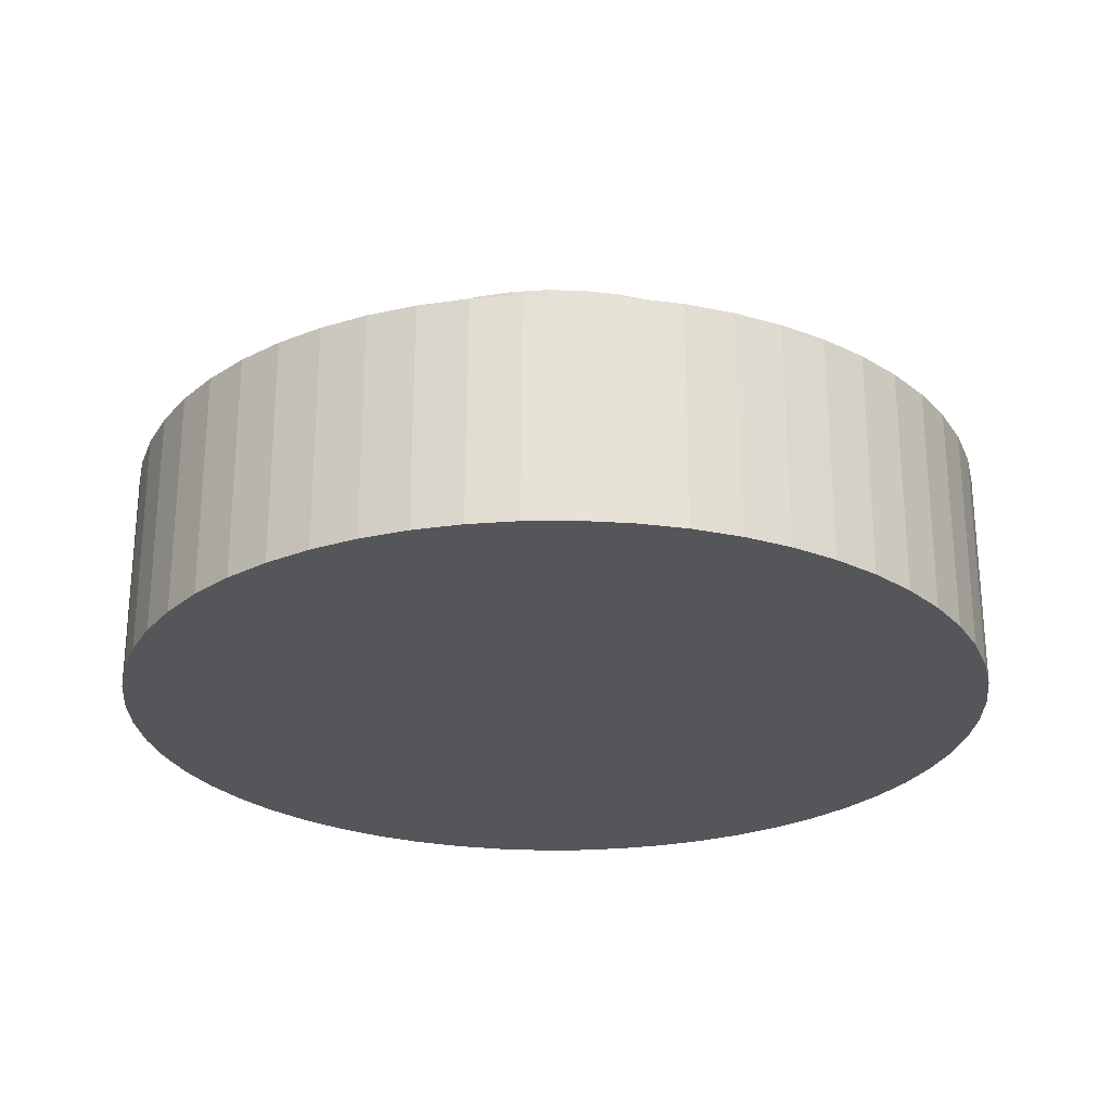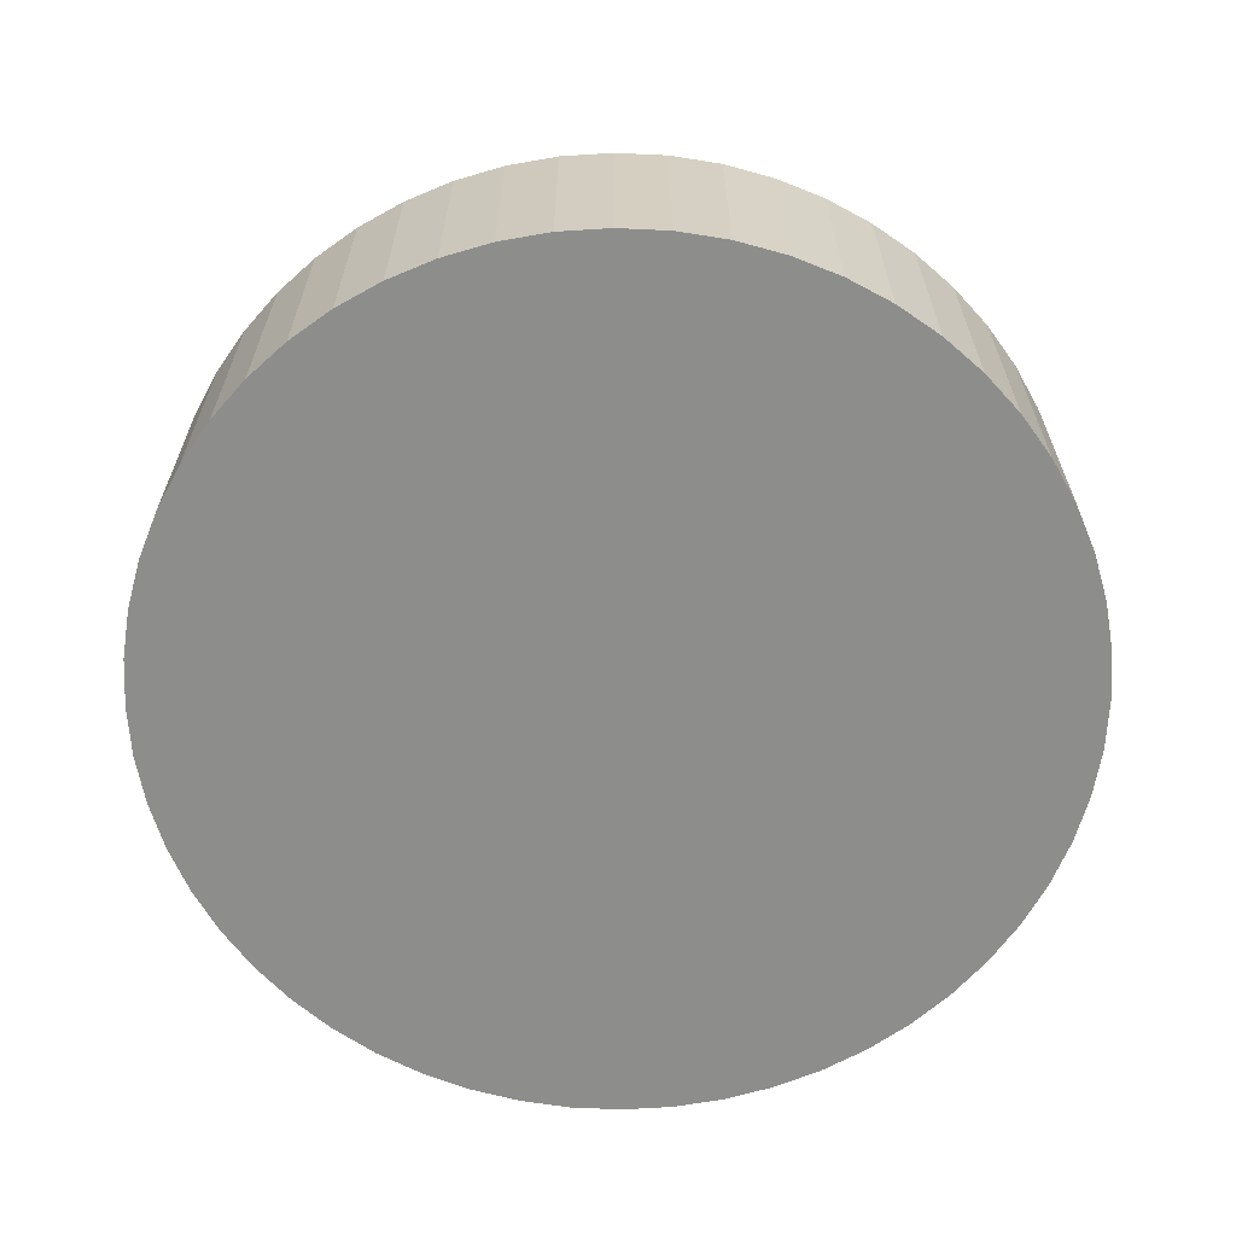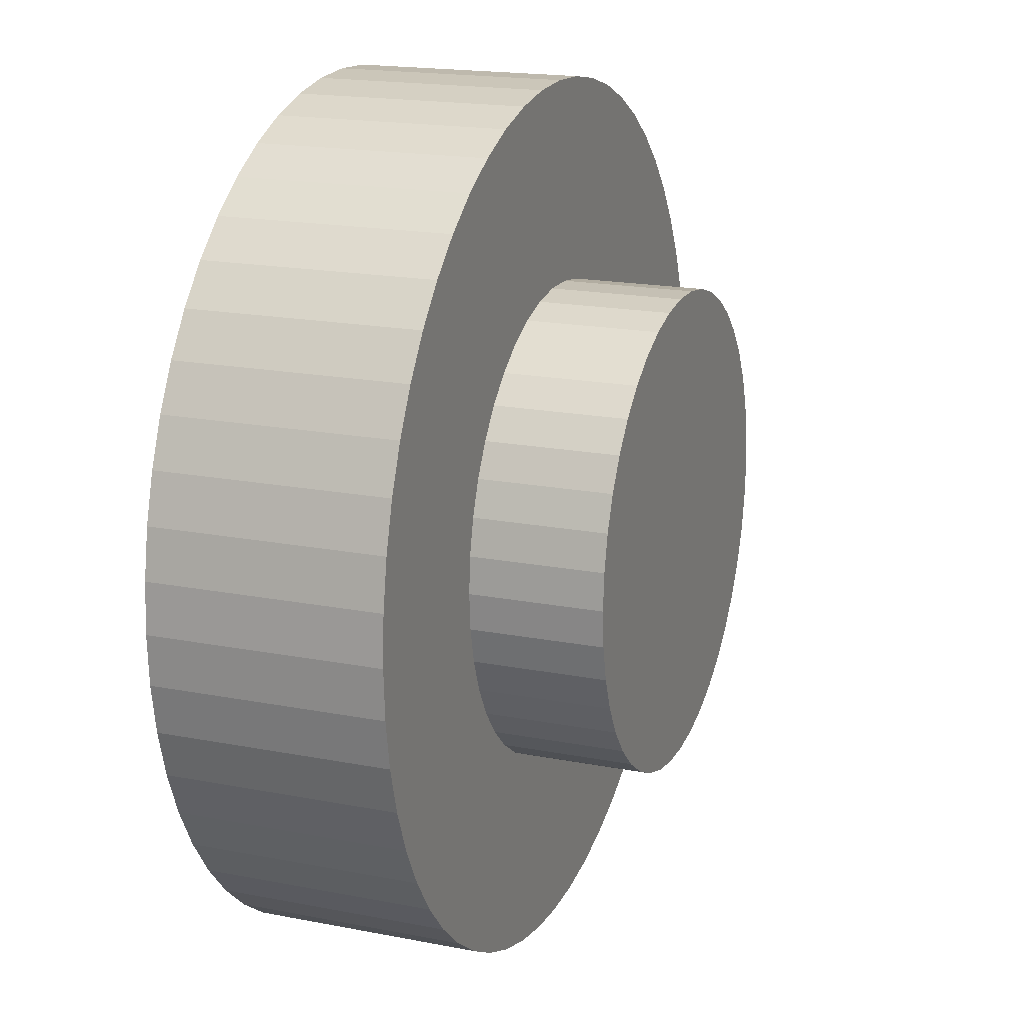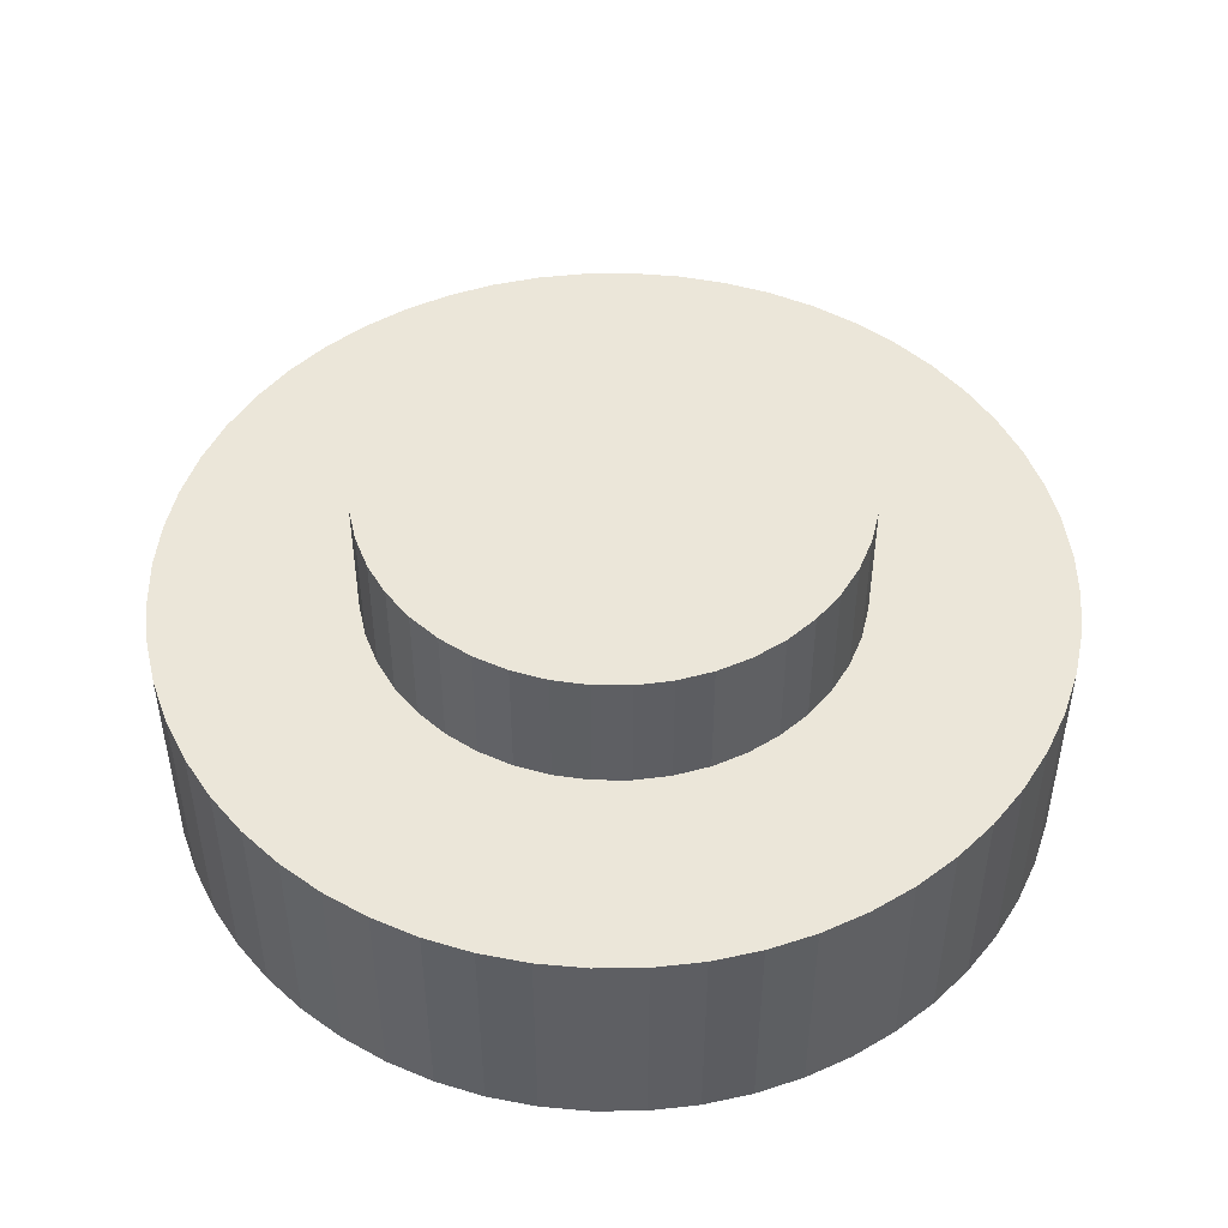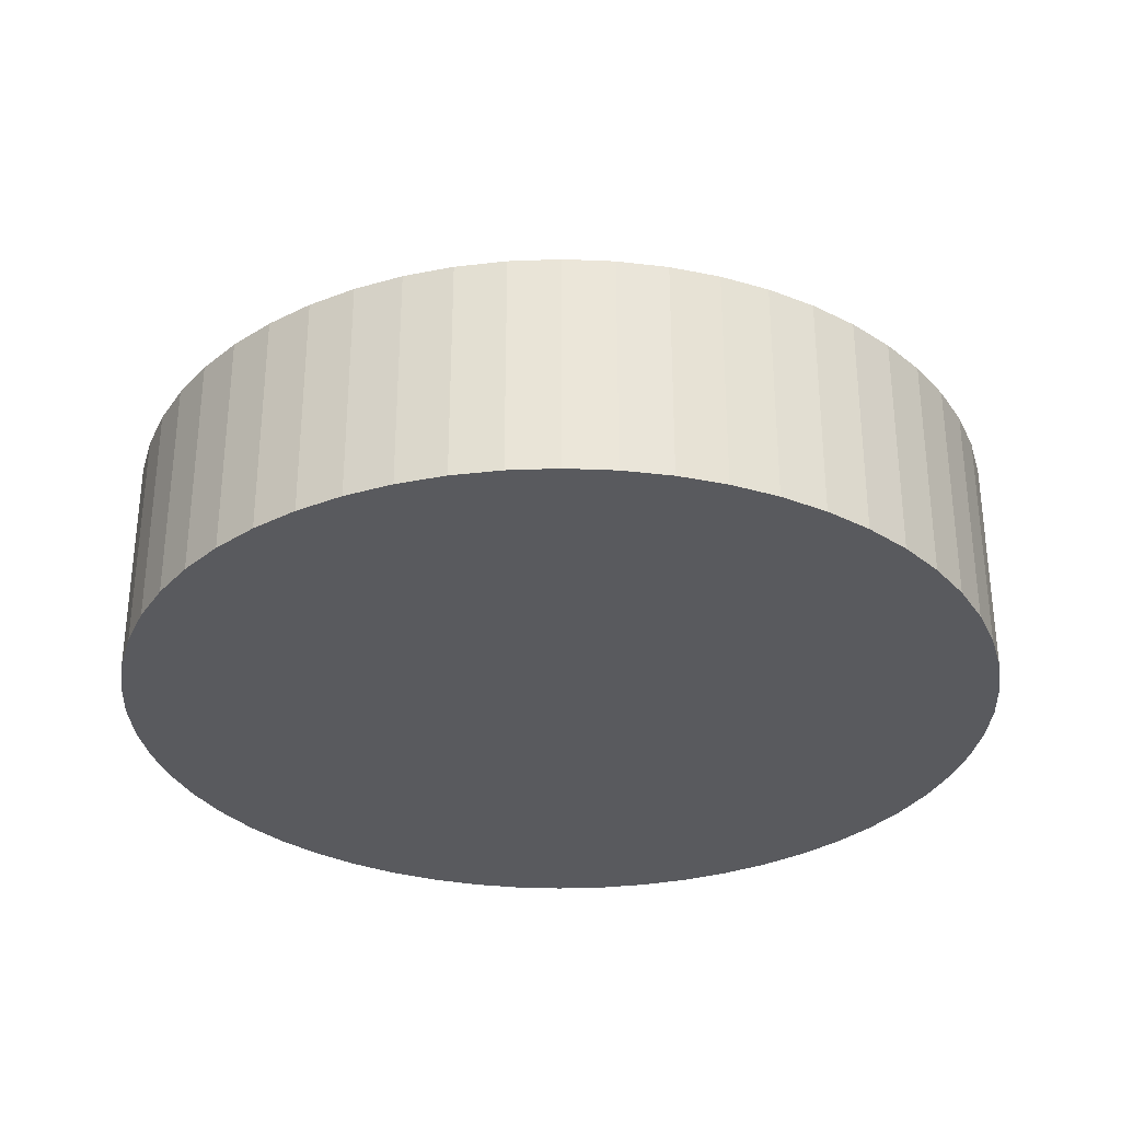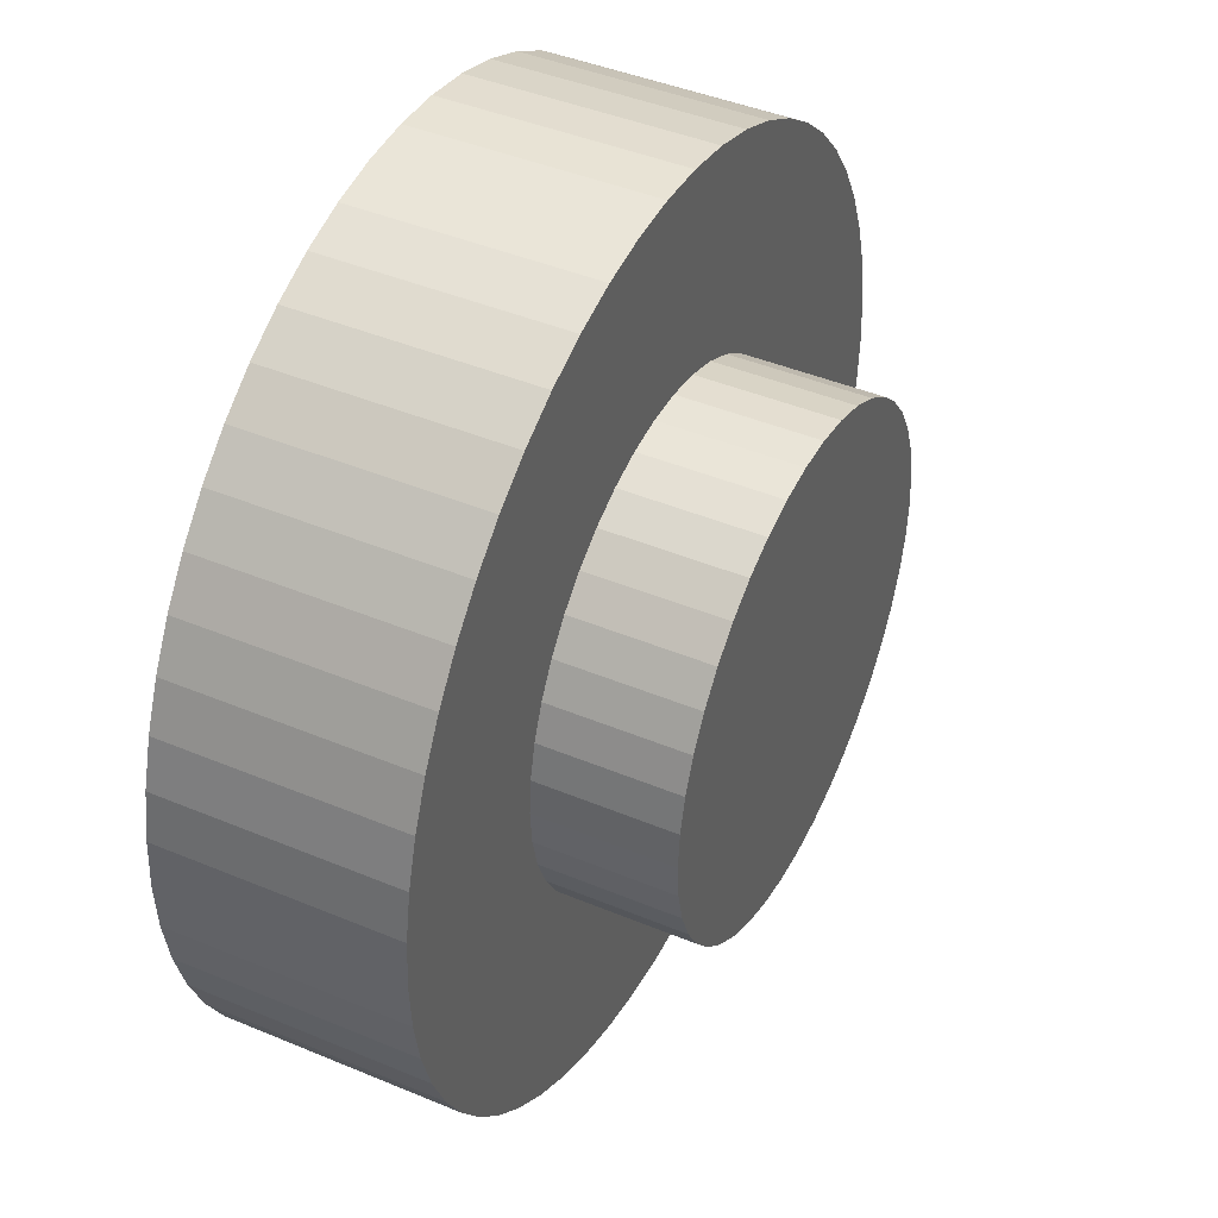
<metadata>
{"format":"obj","ext":"obj","renderer":"f3d","projection":"perspective","resolution":1024,"background":"white","views":[{"elev":-25.8,"azim":-79.7,"up":"+Y"},{"elev":-64.5,"azim":-63.8,"up":"+Y"},{"elev":18.2,"azim":110.7,"up":"+Z"},{"elev":48.3,"azim":86.1,"up":"+Y"},{"elev":-31.7,"azim":-83.7,"up":"+Y"},{"elev":43.3,"azim":116.3,"up":"+Z"}]}
</metadata>
<code>
o Body
v 13.5 0 0
v 13.42 -0 1.512
v 13.5 -7 0
v 13.42 -7 1.512
v 13.16 -0 3.004
v 13.16 -7 3.004
v 12.74 -7 4.459
v 12.74 -0 4.459
v 12.16 -0 5.857
v 12.16 -7 5.857
v 11.43 -0 7.182
v 11.43 -7 7.182
v 10.55 -0 8.417
v 10.55 -7 8.417
v 9.546 -0 9.546
v 9.546 -7 9.546
v 8.417 -0 10.55
v 8.417 -7 10.55
v 7.182 -7 11.43
v 7.182 -0 11.43
v 5.857 -0 12.16
v 5.857 -7 12.16
v 4.459 -7 12.74
v 4.459 -0 12.74
v 3.004 -0 13.16
v 3.004 -7 13.16
v 1.512 -0 13.42
v 1.512 -7 13.42
v 0 -0 13.5
v 0 -7 13.5
v -1.512 -0 13.42
v -1.512 -7 13.42
v -3.004 -0 13.16
v -3.004 -7 13.16
v -4.459 -0 12.74
v -4.459 -7 12.74
v -5.857 -7 12.16
v -5.857 -0 12.16
v -7.182 -0 11.43
v -7.182 -7 11.43
v -8.417 -7 10.55
v -8.417 -0 10.55
v -9.546 -7 9.546
v -9.546 -0 9.546
v -10.55 -0 8.417
v -10.55 -7 8.417
v -11.43 -0 7.182
v -11.43 -7 7.182
v -12.16 -7 5.857
v -12.16 -0 5.857
v -12.74 -0 4.459
v -12.74 -7 4.459
v -13.16 -7 3.004
v -13.16 -0 3.004
v -13.42 -7 1.512
v -13.42 -0 1.512
v -13.5 -7 0
v -13.5 -0 0
v -13.42 0 -1.512
v -13.42 -7 -1.512
v -13.16 -7 -3.004
v -13.16 0 -3.004
v -12.74 0 -4.459
v -12.74 -7 -4.459
v -12.16 0 -5.857
v -12.16 -7 -5.857
v -11.43 -7 -7.182
v -11.43 0 -7.182
v -10.55 0 -8.417
v -10.55 -7 -8.417
v -9.546 -7 -9.546
v -9.546 0 -9.546
v -8.417 0 -10.55
v -8.417 -7 -10.55
v -7.182 -7 -11.43
v -7.182 0 -11.43
v -5.857 0 -12.16
v -5.857 -7 -12.16
v -4.459 -7 -12.74
v -4.459 0 -12.74
v -3.004 0 -13.16
v -3.004 -7 -13.16
v -1.512 0 -13.42
v -1.512 -7 -13.42
v -0 -7 -13.5
v -0 0 -13.5
v 1.512 0 -13.42
v 1.512 -7 -13.42
v 3.004 -7 -13.16
v 3.004 0 -13.16
v 4.459 0 -12.74
v 4.459 -7 -12.74
v 5.857 -7 -12.16
v 5.857 0 -12.16
v 7.182 0 -11.43
v 7.182 -7 -11.43
v 8.417 -7 -10.55
v 8.417 0 -10.55
v 9.546 0 -9.546
v 9.546 -7 -9.546
v 10.55 0 -8.417
v 10.55 -7 -8.417
v 11.43 -7 -7.182
v 11.43 0 -7.182
v 12.16 0 -5.857
v 12.16 -7 -5.857
v 12.74 0 -4.459
v 12.74 -7 -4.459
v 13.16 0 -3.004
v 13.16 -7 -3.004
v 13.42 0 -1.512
v 13.42 -7 -1.512
v -5.425 0 -5.033
v -4.614 0 -5.786
v -6.114 0 -4.169
v -3.7 0 -6.409
v -6.667 0 -3.211
v -2.704 0 -6.888
v -7.071 0 -2.181
v -1.647 0 -7.214
v -7.317 0 -1.103
v -0.553 0 -7.379
v -7.4 -0 0
v 0.553 0 -7.379
v -7.317 -0 1.103
v 1.647 0 -7.214
v -7.071 -0 2.181
v 2.704 0 -6.888
v -6.667 -0 3.211
v 3.7 0 -6.409
v -6.114 -0 4.169
v 4.614 0 -5.786
v -5.425 -0 5.033
v 5.425 0 -5.033
v -4.614 -0 5.786
v 6.114 0 -4.169
v 6.667 0 -3.211
v -3.7 -0 6.409
v -2.704 -0 6.888
v -1.647 -0 7.214
v 7.071 0 -2.181
v 7.317 0 -1.103
v -0.553 -0 7.379
v 7.4 0 0
v 0.553 -0 7.379
v 1.647 -0 7.214
v 7.317 -0 1.103
v 7.071 -0 2.181
v 6.667 -0 3.211
v 2.704 -0 6.888
v 3.7 -0 6.409
v 4.614 -0 5.786
v 6.114 -0 4.169
v 5.425 -0 5.033
v 7.317 4 -1.103
v 7.071 4 -2.181
v 6.667 4 -3.211
v 6.114 4 -4.169
v 5.425 4 -5.033
v 4.614 4 -5.786
v 3.7 4 -6.409
v 2.704 4 -6.888
v 1.647 4 -7.214
v 0.553 4 -7.379
v -0.553 4 -7.379
v -1.647 4 -7.214
v -2.704 4 -6.888
v -3.7 4 -6.409
v -4.614 4 -5.786
v -5.425 4 -5.033
v -6.114 4 -4.169
v -6.667 4 -3.211
v -7.071 4 -2.181
v -7.317 4 -1.103
v -7.4 4 0
v -7.317 4 1.103
v -7.071 4 2.181
v -6.667 4 3.211
v -6.114 4 4.169
v -5.425 4 5.033
v -4.614 4 5.786
v -3.7 4 6.409
v -2.704 4 6.888
v -1.647 4 7.214
v -0.553 4 7.379
v 0.553 4 7.379
v 1.647 4 7.214
v 2.704 4 6.888
v 3.7 4 6.409
v 4.614 4 5.786
v 5.425 4 5.033
v 6.114 4 4.169
v 6.667 4 3.211
v 7.071 4 2.181
v 7.317 4 1.103
v 7.4 4 0
f 1 2 3
f 3 2 4
f 4 5 6
f 6 5 7
f 2 5 4
f 5 8 7
f 7 9 10
f 8 9 7
f 10 11 12
f 9 11 10
f 12 13 14
f 11 13 12
f 14 15 16
f 13 15 14
f 16 17 18
f 18 17 19
f 15 17 16
f 17 20 19
f 19 21 22
f 22 21 23
f 20 21 19
f 21 24 23
f 23 25 26
f 24 25 23
f 26 27 28
f 25 27 26
f 28 29 30
f 27 29 28
f 30 31 32
f 29 31 30
f 32 33 34
f 31 33 32
f 34 35 36
f 36 35 37
f 33 35 34
f 35 38 37
f 37 39 40
f 40 39 41
f 38 39 37
f 41 42 43
f 39 42 41
f 42 44 43
f 43 45 46
f 44 45 43
f 45 47 46
f 46 47 48
f 48 47 49
f 47 50 49
f 50 51 49
f 49 51 52
f 52 51 53
f 51 54 53
f 53 54 55
f 54 56 55
f 55 56 57
f 56 58 57
f 57 59 60
f 60 59 61
f 58 59 57
f 59 62 61
f 61 63 64
f 62 63 61
f 64 65 66
f 66 65 67
f 63 65 64
f 65 68 67
f 67 69 70
f 70 69 71
f 68 69 67
f 69 72 71
f 71 73 74
f 74 73 75
f 72 73 71
f 73 76 75
f 75 77 78
f 78 77 79
f 76 77 75
f 77 80 79
f 79 81 82
f 80 81 79
f 82 83 84
f 84 83 85
f 81 83 82
f 83 86 85
f 85 87 88
f 88 87 89
f 86 87 85
f 87 90 89
f 89 91 92
f 92 91 93
f 90 91 89
f 91 94 93
f 94 95 93
f 93 95 96
f 96 95 97
f 95 98 97
f 98 99 97
f 97 99 100
f 99 101 100
f 100 101 102
f 102 101 103
f 101 104 103
f 104 105 103
f 103 105 106
f 105 107 106
f 106 107 108
f 107 109 108
f 108 109 110
f 109 111 110
f 110 111 112
f 111 1 112
f 112 1 3
f 113 72 69
f 114 72 113
f 114 73 72
f 114 76 73
f 115 113 69
f 115 69 68
f 116 76 114
f 116 77 76
f 117 65 63
f 117 68 65
f 117 115 68
f 118 80 77
f 118 77 116
f 119 63 62
f 119 117 63
f 120 81 80
f 120 83 81
f 120 80 118
f 121 62 59
f 121 119 62
f 122 83 120
f 122 86 83
f 123 121 59
f 123 58 56
f 123 59 58
f 124 87 86
f 124 86 122
f 125 56 54
f 125 123 56
f 126 90 87
f 126 91 90
f 126 87 124
f 127 54 51
f 127 125 54
f 128 91 126
f 128 94 91
f 129 50 47
f 129 51 50
f 129 127 51
f 130 95 94
f 130 94 128
f 131 47 45
f 131 129 47
f 132 95 130
f 132 98 95
f 133 131 45
f 99 98 132
f 44 133 45
f 134 99 132
f 135 133 44
f 101 99 134
f 101 134 136
f 42 135 44
f 104 101 136
f 104 136 137
f 39 135 42
f 39 138 135
f 105 104 137
f 38 138 39
f 38 139 138
f 35 139 38
f 35 140 139
f 107 105 137
f 107 137 141
f 109 107 141
f 109 141 142
f 33 140 35
f 31 140 33
f 31 143 140
f 111 109 142
f 111 142 144
f 1 111 144
f 29 143 31
f 29 145 143
f 27 145 29
f 27 146 145
f 2 1 144
f 2 144 147
f 25 146 27
f 5 2 147
f 5 147 148
f 8 5 148
f 8 148 149
f 24 146 25
f 24 150 146
f 9 8 149
f 21 150 24
f 21 151 150
f 20 151 21
f 20 152 151
f 11 9 149
f 11 149 153
f 17 152 20
f 13 11 153
f 13 153 154
f 15 152 17
f 15 154 152
f 15 13 154
f 75 78 74
f 70 66 67
f 71 66 70
f 74 66 71
f 78 66 74
f 82 84 79
f 64 60 61
f 85 88 84
f 84 88 79
f 89 92 88
f 66 96 64
f 79 96 78
f 93 96 92
f 78 96 66
f 64 96 60
f 88 96 79
f 92 96 88
f 52 48 49
f 48 43 46
f 53 43 52
f 55 43 53
f 52 43 48
f 97 103 96
f 100 103 97
f 102 103 100
f 55 40 43
f 43 40 41
f 103 106 96
f 60 106 57
f 96 106 60
f 55 37 40
f 57 37 55
f 36 32 34
f 37 32 36
f 112 3 110
f 3 4 110
f 32 28 30
f 37 26 32
f 32 26 28
f 6 7 4
f 4 7 110
f 108 7 106
f 110 7 108
f 26 22 23
f 37 22 26
f 10 12 7
f 22 18 19
f 106 18 57
f 57 18 37
f 7 18 106
f 37 18 22
f 12 18 7
f 14 16 12
f 12 16 18
f 144 142 196
f 196 142 155
f 155 141 156
f 142 141 155
f 141 137 156
f 156 137 157
f 137 136 157
f 157 136 158
f 158 136 159
f 136 134 159
f 134 132 159
f 159 132 160
f 160 130 161
f 132 130 160
f 161 128 162
f 162 128 163
f 130 128 161
f 128 126 163
f 163 124 164
f 126 124 163
f 164 122 165
f 124 122 164
f 165 120 166
f 122 120 165
f 166 118 167
f 120 118 166
f 167 116 168
f 118 116 167
f 168 114 169
f 116 114 168
f 169 113 170
f 114 113 169
f 170 115 171
f 113 115 170
f 171 117 172
f 115 117 171
f 172 119 173
f 117 119 172
f 173 121 174
f 119 121 173
f 174 123 175
f 121 123 174
f 175 125 176
f 123 125 175
f 176 127 177
f 125 127 176
f 177 129 178
f 127 129 177
f 178 131 179
f 129 131 178
f 179 133 180
f 131 133 179
f 180 135 181
f 133 135 180
f 181 138 182
f 135 138 181
f 138 139 182
f 182 139 183
f 139 140 183
f 183 140 184
f 140 143 184
f 184 143 185
f 143 145 185
f 185 145 186
f 186 145 187
f 145 146 187
f 187 146 188
f 146 150 188
f 150 151 188
f 188 151 189
f 151 152 189
f 189 152 190
f 190 154 191
f 152 154 190
f 154 153 191
f 191 153 192
f 192 149 193
f 153 149 192
f 193 148 194
f 194 148 195
f 149 148 193
f 195 147 196
f 148 147 195
f 147 144 196
f 168 169 170
f 172 170 171
f 172 168 170
f 164 165 166
f 164 166 167
f 164 167 168
f 176 172 173
f 176 173 174
f 176 174 175
f 178 176 177
f 179 172 176
f 179 176 178
f 160 161 162
f 160 162 163
f 160 163 164
f 181 179 180
f 158 159 160
f 157 160 164
f 157 158 160
f 183 181 182
f 183 179 181
f 156 157 164
f 185 183 184
f 195 196 155
f 195 155 156
f 187 185 186
f 194 195 156
f 194 168 172
f 194 164 168
f 194 156 164
f 189 187 188
f 190 183 185
f 190 185 187
f 190 187 189
f 191 194 172
f 191 183 190
f 191 192 193
f 191 193 194
f 191 172 179
f 191 179 183

</code>
